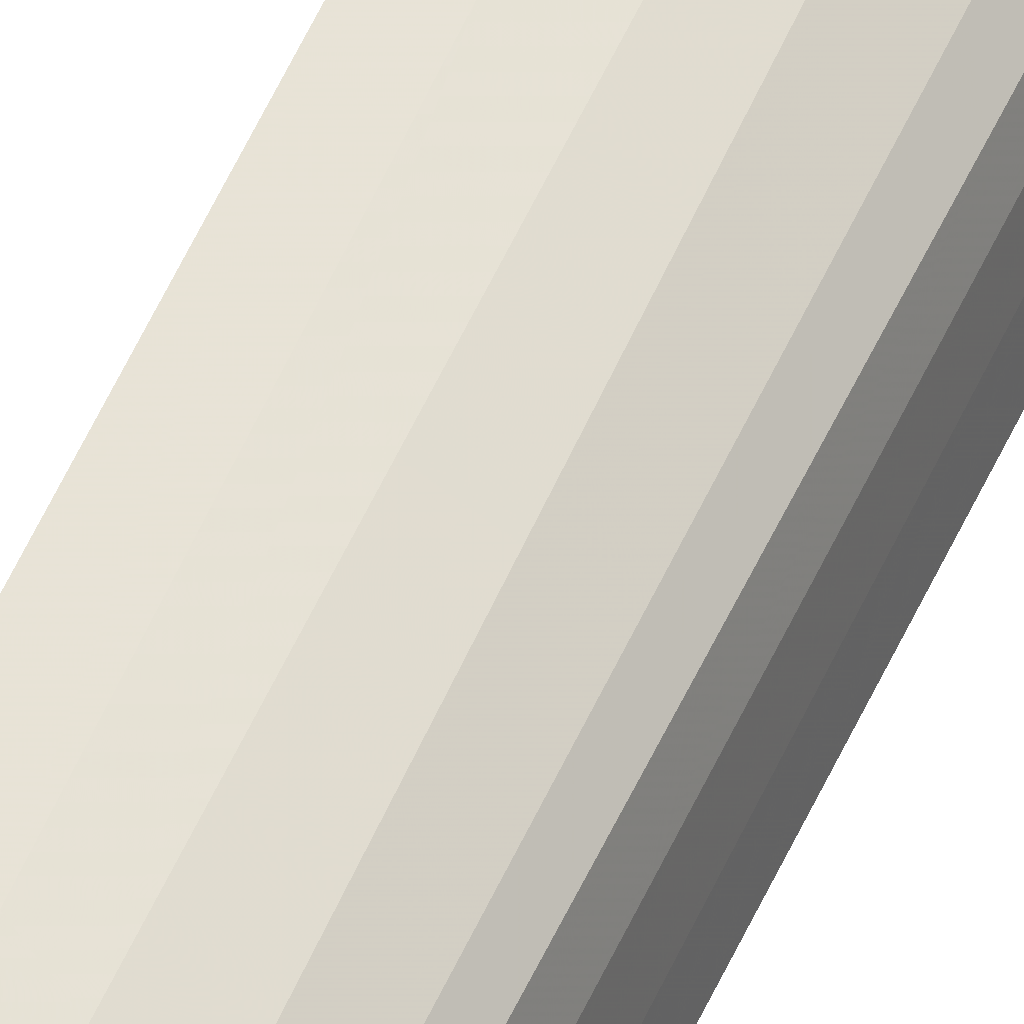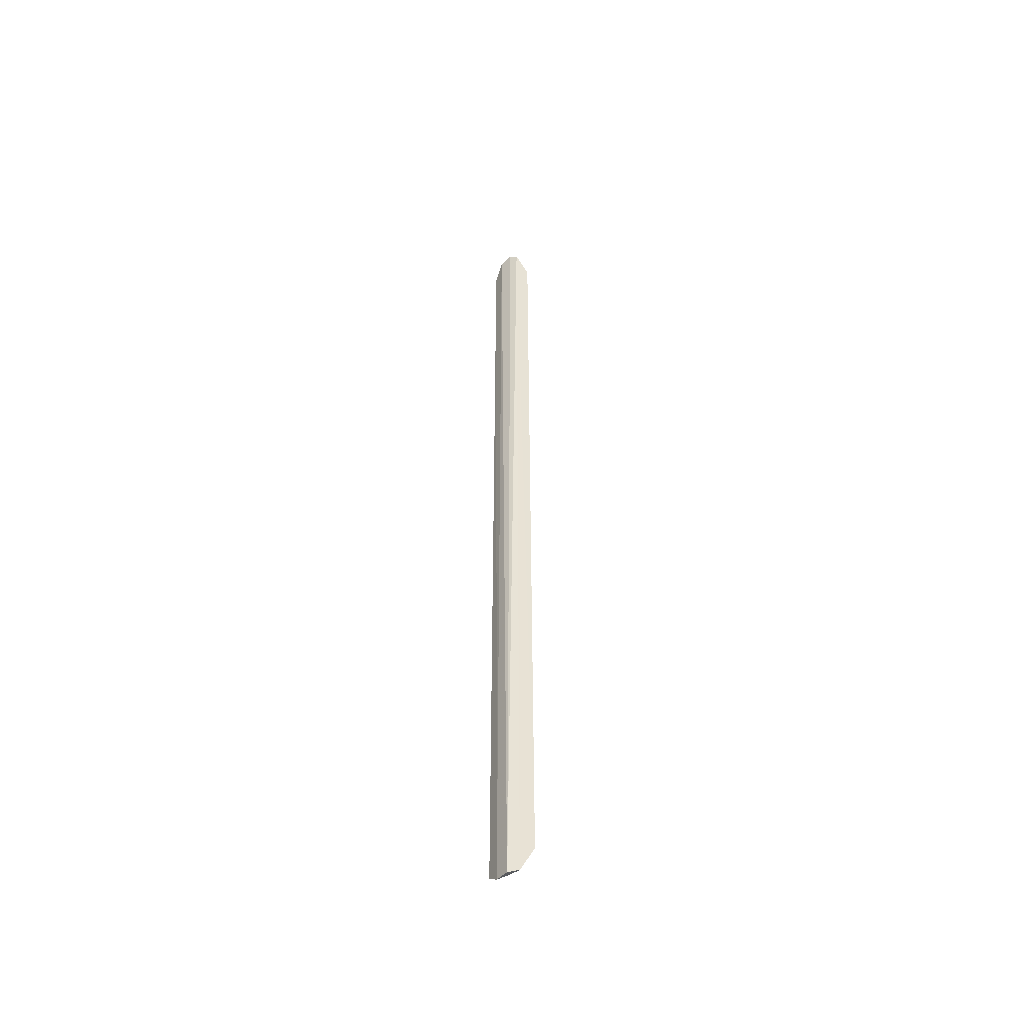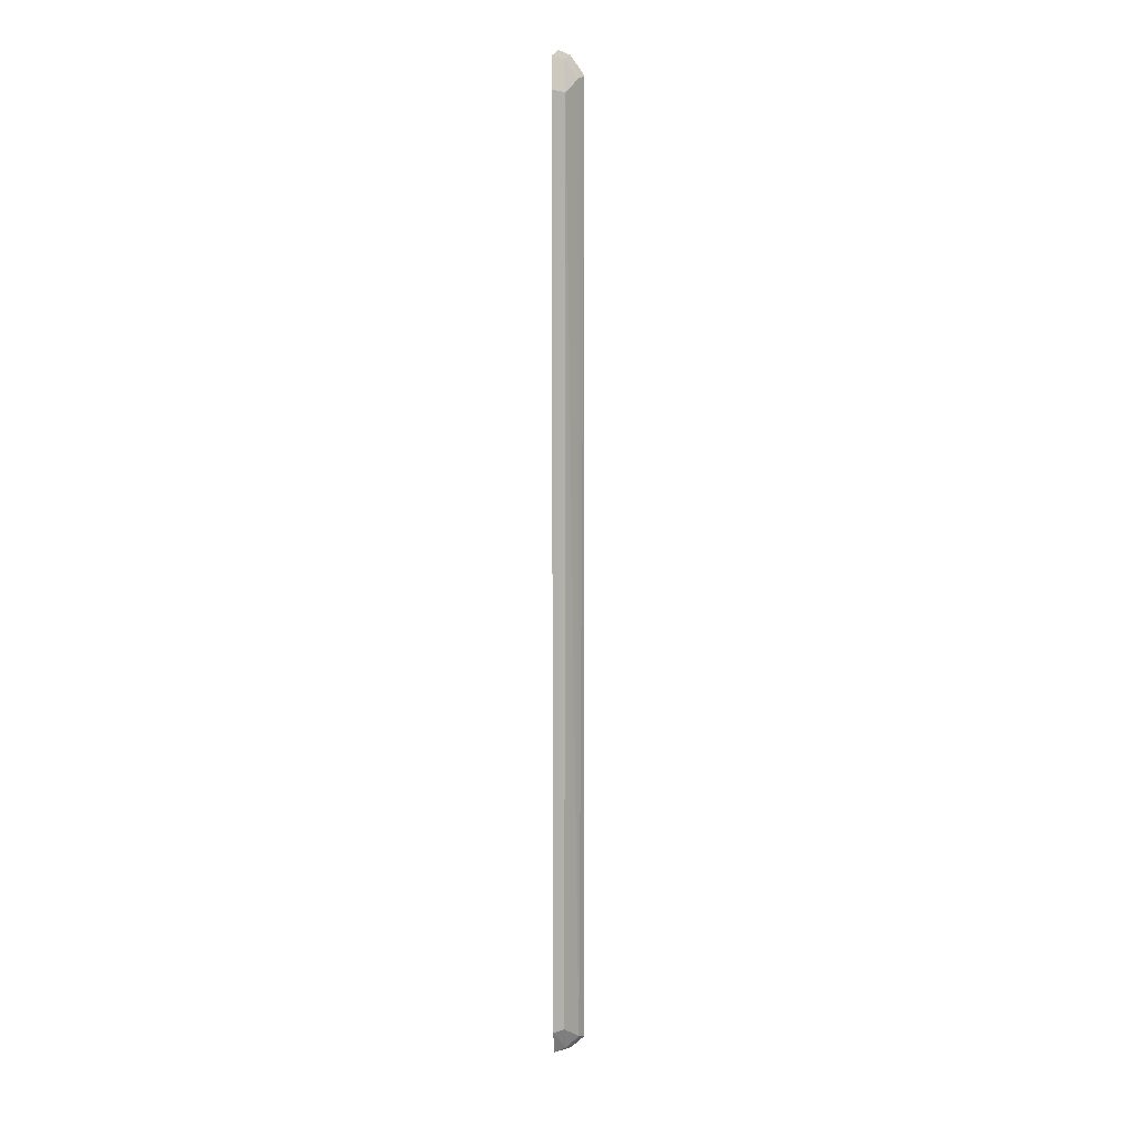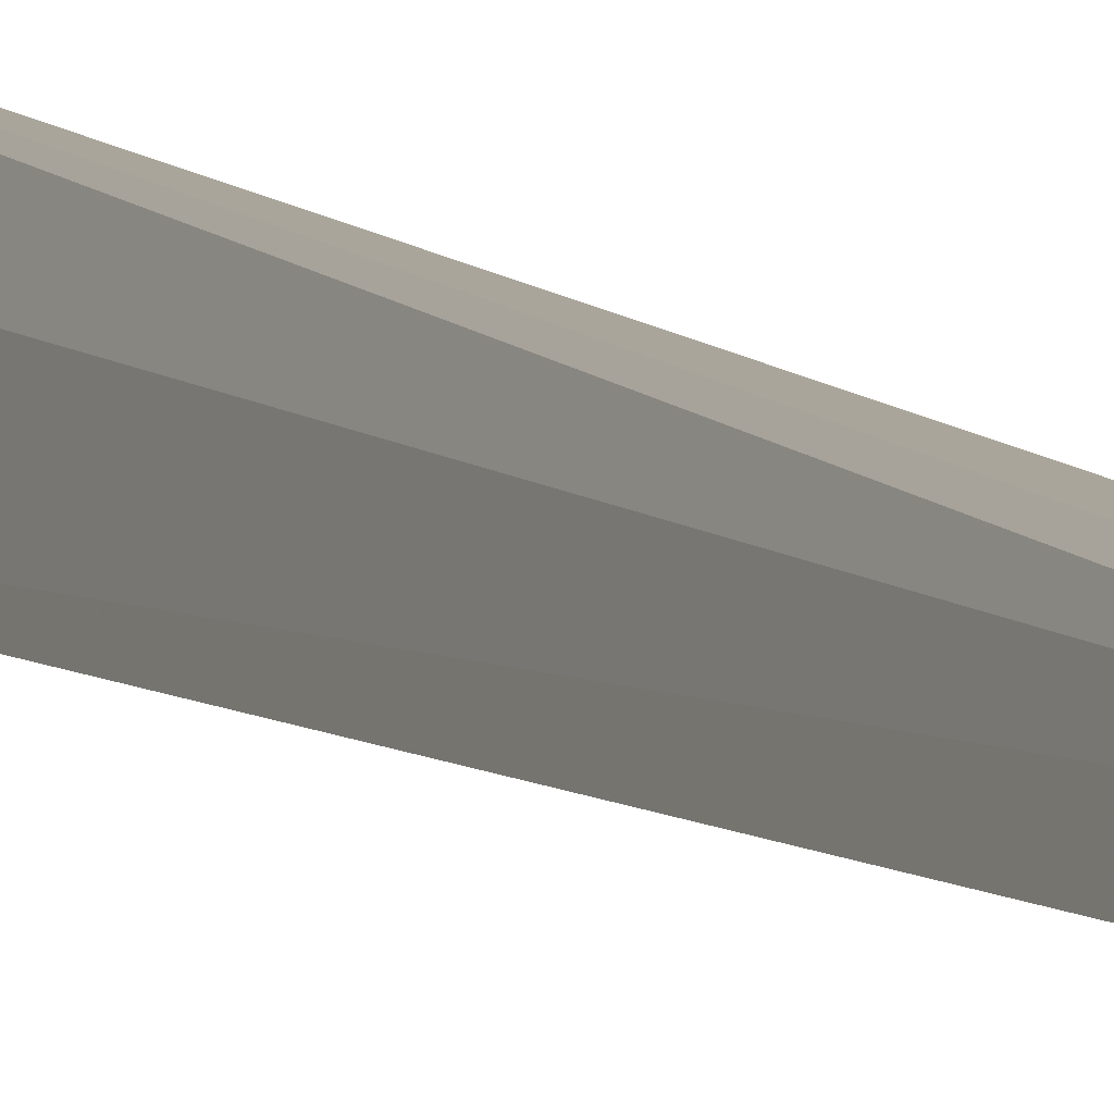
<metadata>
{"format":"obj","ext":"obj","renderer":"f3d","projection":"perspective","resolution":1024,"background":"white","views":[{"elev":60.3,"azim":-154.9,"up":"+Y"},{"elev":-49.3,"azim":-110.3,"up":"+Z"},{"elev":7.6,"azim":-6.0,"up":"+Z"},{"elev":-2.4,"azim":-171.7,"up":"+Y"}]}
</metadata>
<code>
v 0.0553 -0.1105 0.3082
v 0.08504 -0.08554 -0.4893
v 0.08464 -0.08521 0.322
v 0.07305 -0.0872 0.3381
v 0.06075 -0.09086 -0.4993
v 0.07309 -0.08715 -0.4983
v 0.06716 -0.1043 0.3069
v 0.05571 -0.1112 -0.4755
v 0.05712 -0.09871 0.3366
v 0.07952 -0.09096 0.3197
v 0.06576 -0.1059 -0.4746
v 0.05778 -0.09978 -0.4971
v 0.06247 -0.09349 0.3414
v 0.07971 -0.09244 -0.4863
v 0.06825 -0.0959 -0.4949
v 0.06687 -0.09425 0.3338
f 6 3 2
f 6 4 3
f 6 5 4
f 8 7 1
f 9 1 7
f 9 8 1
f 10 3 4
f 11 7 8
f 12 5 6
f 12 9 5
f 12 8 9
f 13 4 5
f 13 5 9
f 14 10 7
f 14 2 3
f 14 3 10
f 14 7 11
f 15 11 8
f 15 8 12
f 15 14 11
f 15 12 6
f 15 6 2
f 15 2 14
f 16 10 4
f 16 4 13
f 16 7 10
f 16 13 9
f 16 9 7

</code>
